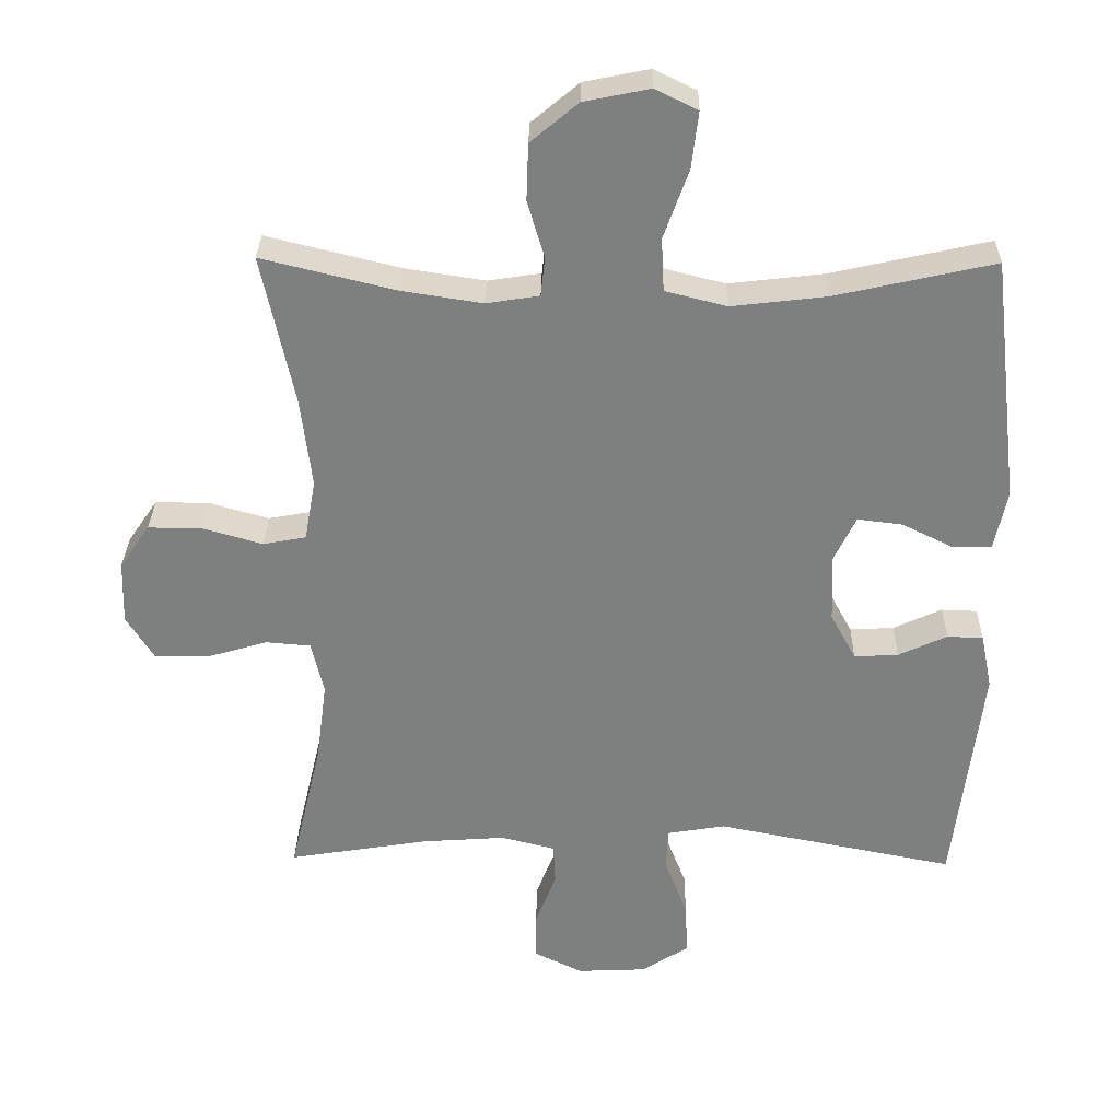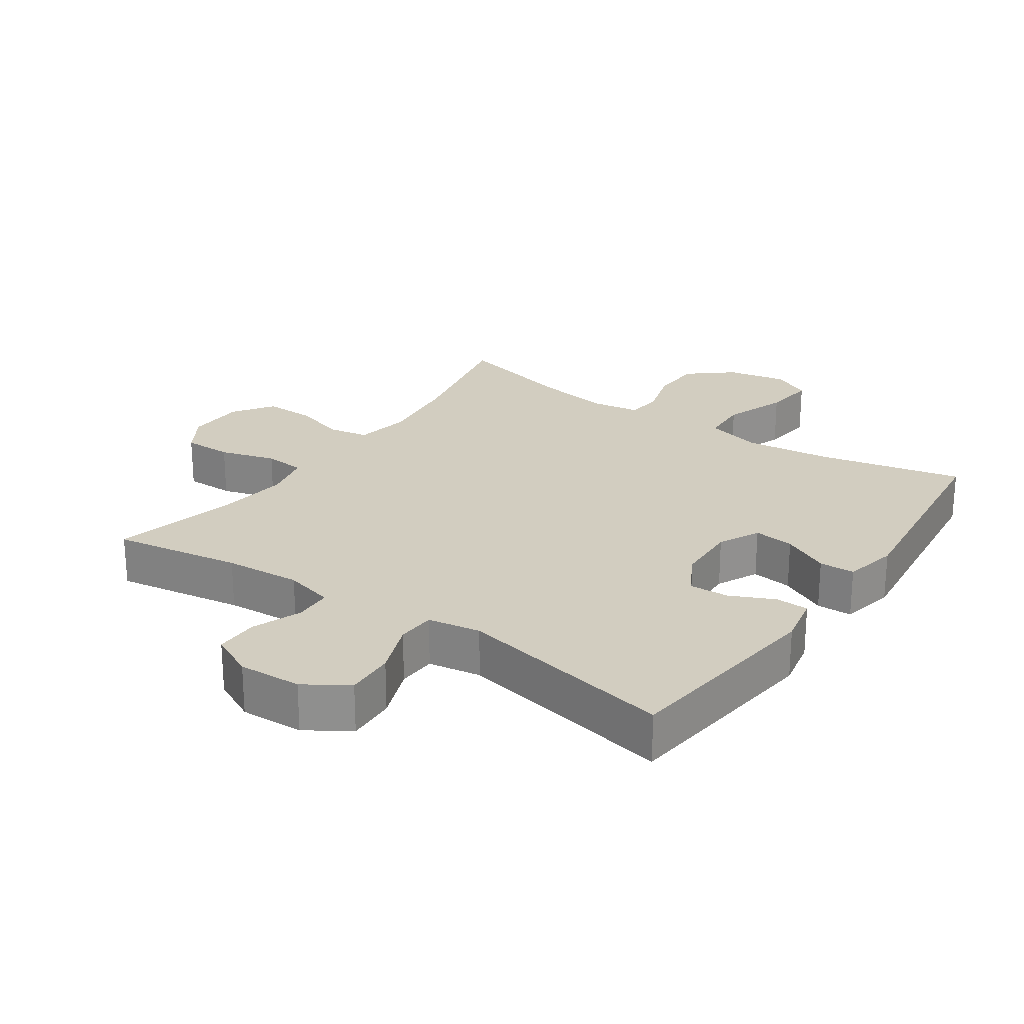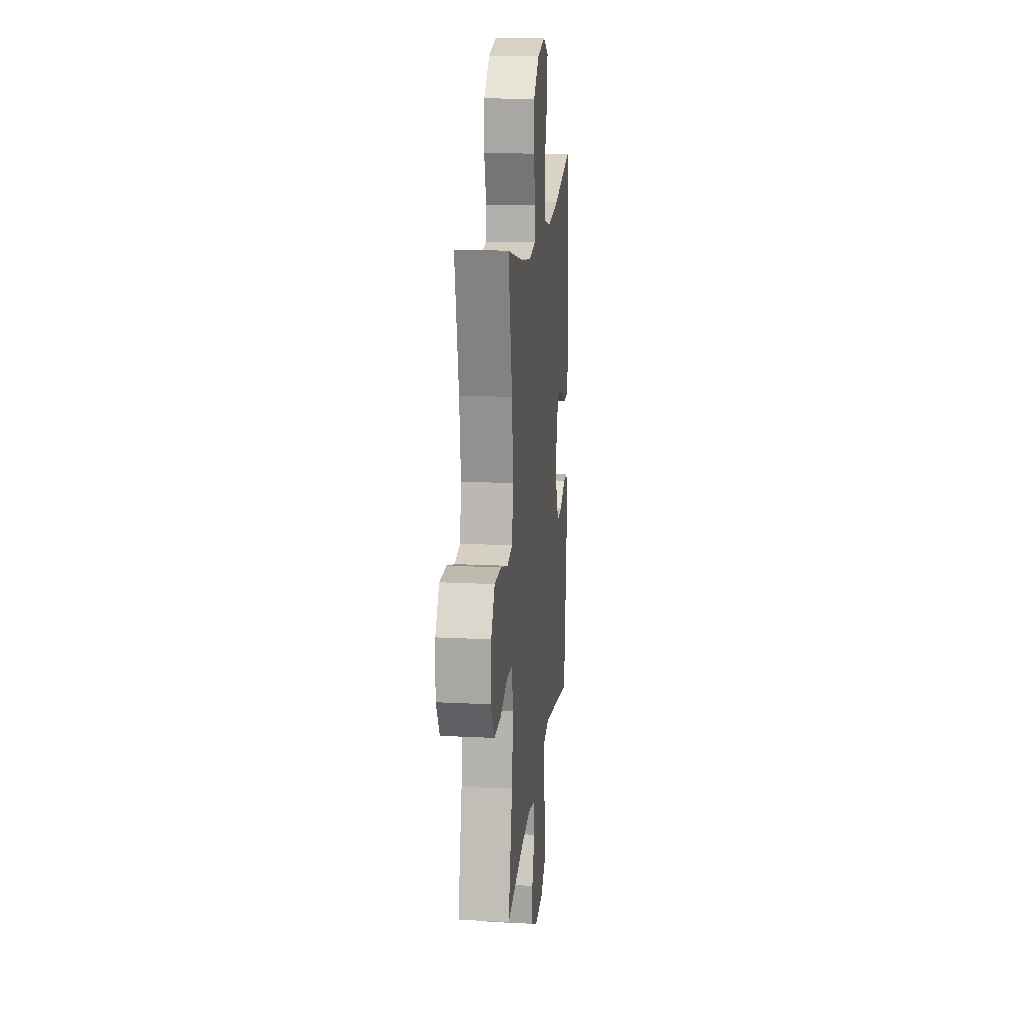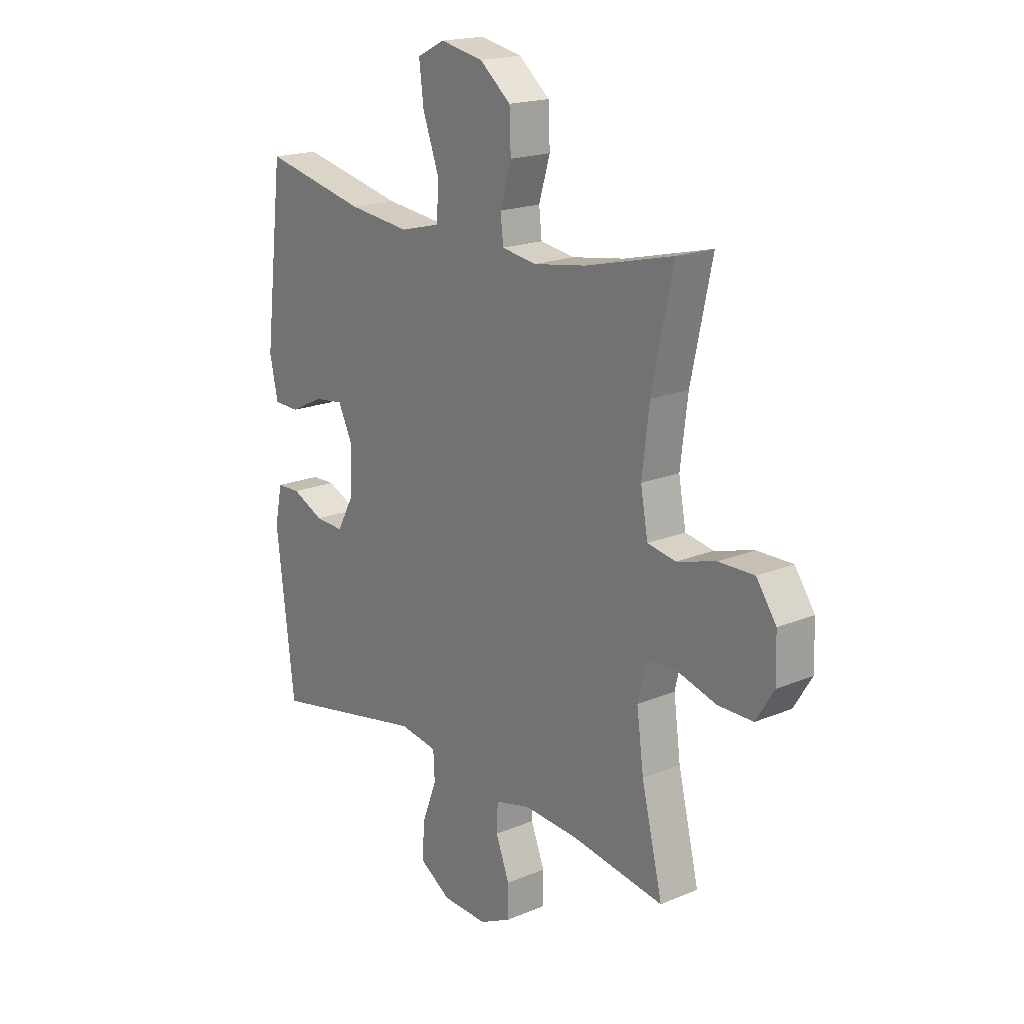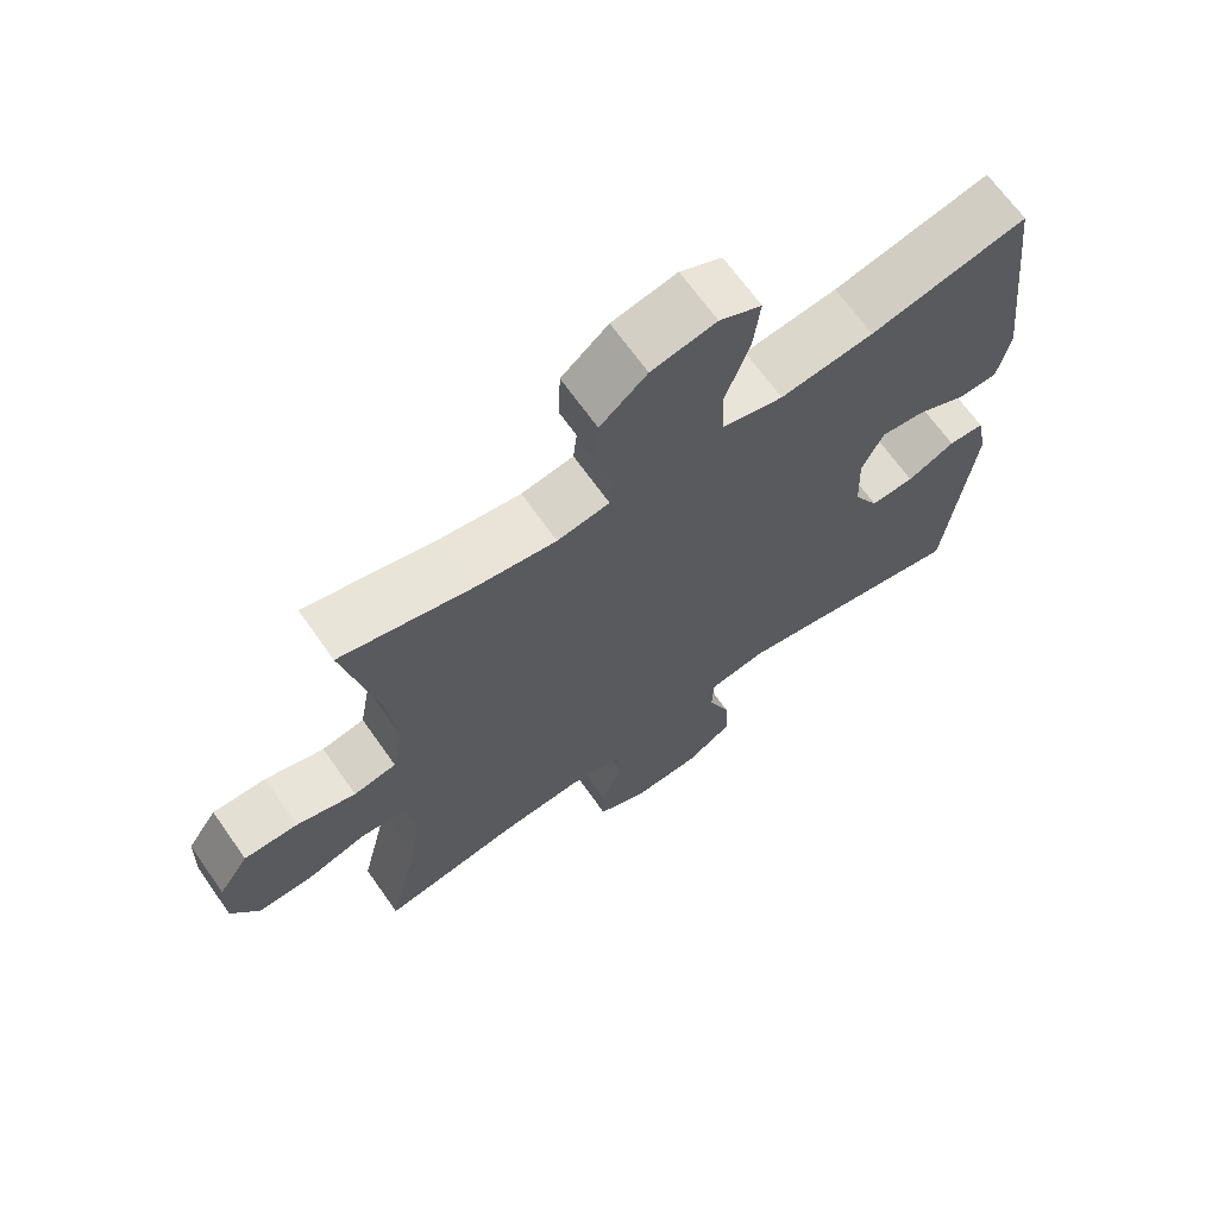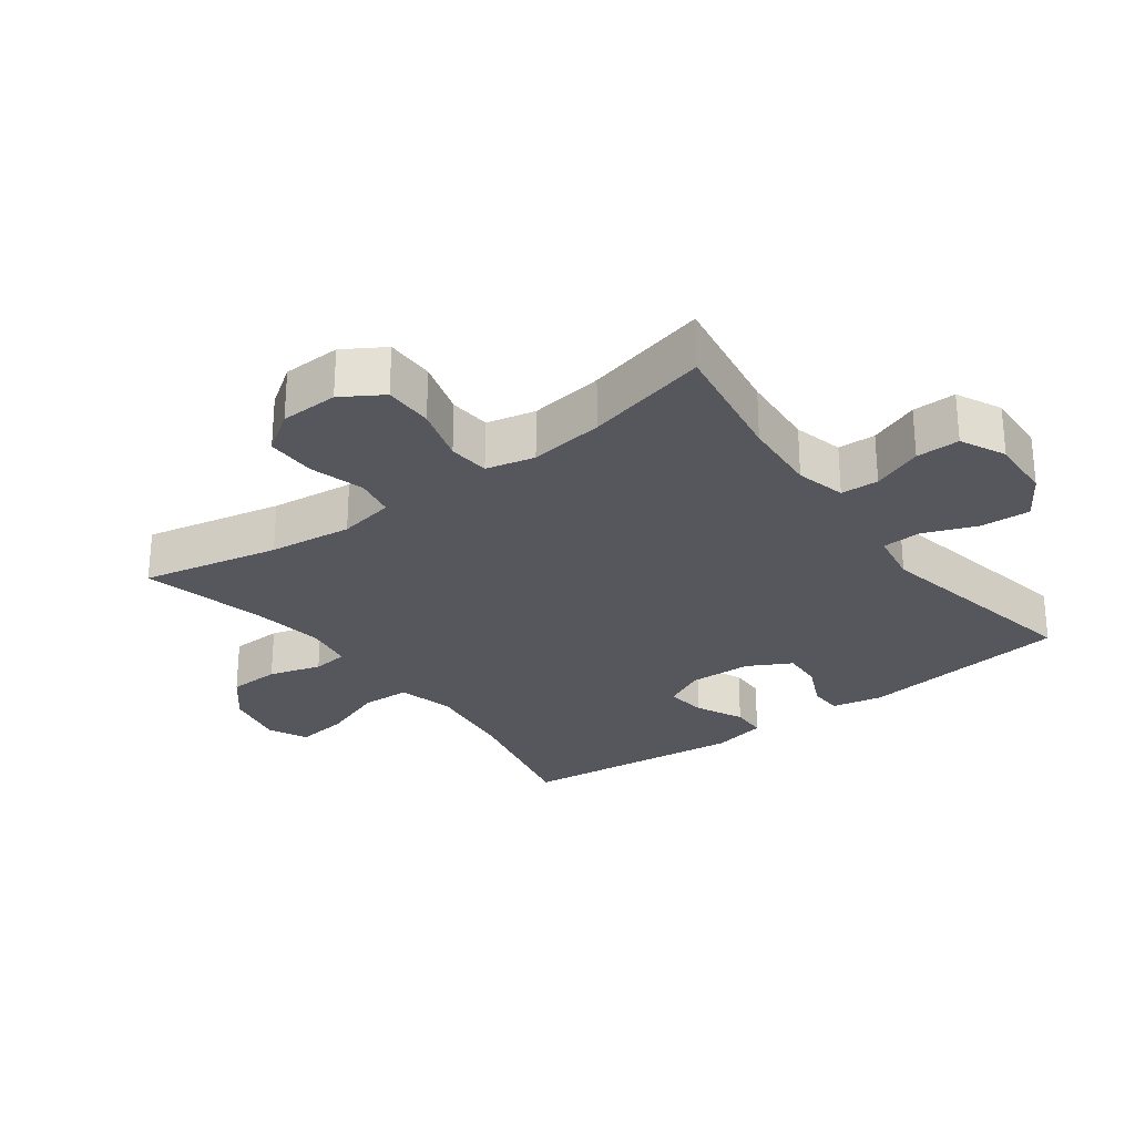
<metadata>
{"format":"obj","ext":"obj","renderer":"f3d","projection":"perspective","resolution":1024,"background":"white","views":[{"elev":30.3,"azim":-179.0,"up":"+Z"},{"elev":24.5,"azim":-145.3,"up":"+Y"},{"elev":16.1,"azim":95.9,"up":"+Z"},{"elev":18.6,"azim":51.4,"up":"+Z"},{"elev":67.4,"azim":144.8,"up":"+Z"},{"elev":-27.6,"azim":126.6,"up":"+Y"}]}
</metadata>
<code>
o path2098
v 0.4354 0.0375 -0.3046
v 0.4201 0.0375 -0.1886
v 0.4377 0.0375 -0.1124
v 0.5023 0.0375 -0.107
v 0.5899 0.0375 -0.1329
v 0.6672 0.0375 -0.1332
v 0.7067 0.0375 -0.0696
v 0.704 0.0375 0.02142
v 0.6605 0.0375 0.08459
v 0.5827 0.0375 0.08376
v 0.4971 0.0375 0.0593
v 0.4352 0.0375 0.07069
v 0.4192 0.0375 0.1586
v 0.4352 0.0375 0.2888
v 0.4814 0.0375 0.504
v 0.2892 0.0375 0.4567
v 0.1739 0.0375 0.4389
v 0.09792 0.0375 0.4509
v 0.09198 0.0375 0.5067
v 0.1163 0.0375 0.5882
v 0.1134 0.0375 0.6693
v 0.04527 0.0375 0.7263
v -0.0487 0.0375 0.7454
v -0.1098 0.0375 0.7156
v -0.1 0.0375 0.6346
v -0.06429 0.0375 0.5352
v -0.06815 0.0375 0.4593
v -0.1567 0.0375 0.4371
v -0.2927 0.0375 0.4531
v -0.5203 0.0375 0.504
v -0.5618 0.0375 0.1506
v -0.5437 0.0375 0.06577
v -0.4877 0.0375 0.06415
v -0.4139 0.0375 0.1002
v -0.3499 0.0375 0.108
v -0.3184 0.0375 0.04292
v -0.3222 0.0375 -0.05443
v -0.3588 0.0375 -0.122
v -0.4222 0.0375 -0.1186
v -0.4919 0.0375 -0.08637
v -0.5435 0.0375 -0.08812
v -0.5598 0.0375 -0.1675
v -0.5203 0.0375 -0.4979
v -0.177 0.0375 -0.4304
v -0.09398 0.0375 -0.4445
v -0.09104 0.0375 -0.505
v -0.1237 0.0375 -0.5898
v -0.1278 0.0375 -0.6671
v -0.05979 0.0375 -0.7107
v 0.03982 0.0375 -0.7153
v 0.1097 0.0375 -0.6812
v 0.1092 0.0375 -0.6132
v 0.07925 0.0375 -0.5353
v 0.0817 0.0375 -0.4761
v 0.1594 0.0375 -0.4564
v 0.2797 0.0375 -0.4649
v 0.4814 0.0375 -0.4979
v 0.4354 -0.0375 -0.3046
v 0.4201 -0.0375 -0.1886
v 0.4377 -0.0375 -0.1124
v 0.5023 -0.0375 -0.107
v 0.5899 -0.0375 -0.1329
v 0.6672 -0.0375 -0.1332
v 0.7067 -0.0375 -0.0696
v 0.704 -0.0375 0.02142
v 0.6605 -0.0375 0.08459
v 0.5827 -0.0375 0.08376
v 0.4971 -0.0375 0.0593
v 0.4352 -0.0375 0.07069
v 0.4192 -0.0375 0.1586
v 0.4352 -0.0375 0.2888
v 0.4814 -0.0375 0.504
v 0.2892 -0.0375 0.4567
v 0.1739 -0.0375 0.4389
v 0.09792 -0.0375 0.4509
v 0.09198 -0.0375 0.5067
v 0.1163 -0.0375 0.5882
v 0.1134 -0.0375 0.6693
v 0.04527 -0.0375 0.7263
v -0.0487 -0.0375 0.7454
v -0.1098 -0.0375 0.7156
v -0.1 -0.0375 0.6346
v -0.06429 -0.0375 0.5352
v -0.06815 -0.0375 0.4593
v -0.1567 -0.0375 0.4371
v -0.2927 -0.0375 0.4531
v -0.5203 -0.0375 0.504
v -0.5618 -0.0375 0.1506
v -0.5437 -0.0375 0.06577
v -0.4877 -0.0375 0.06415
v -0.4139 -0.0375 0.1002
v -0.3499 -0.0375 0.108
v -0.3184 -0.0375 0.04292
v -0.3222 -0.0375 -0.05443
v -0.3588 -0.0375 -0.122
v -0.4222 -0.0375 -0.1186
v -0.4919 -0.0375 -0.08637
v -0.5435 -0.0375 -0.08812
v -0.5598 -0.0375 -0.1675
v -0.5203 -0.0375 -0.4979
v -0.177 -0.0375 -0.4304
v -0.09398 -0.0375 -0.4445
v -0.09104 -0.0375 -0.505
v -0.1237 -0.0375 -0.5898
v -0.1278 -0.0375 -0.6671
v -0.05979 -0.0375 -0.7107
v 0.03982 -0.0375 -0.7153
v 0.1097 -0.0375 -0.6812
v 0.1092 -0.0375 -0.6132
v 0.07925 -0.0375 -0.5353
v 0.0817 -0.0375 -0.4761
v 0.1594 -0.0375 -0.4564
v 0.2797 -0.0375 -0.4649
v 0.4814 -0.0375 -0.4979
v 0.6672 0.0375 -0.1332
v 0.7067 0.0375 -0.0696
v 0.704 0.0375 0.02142
v 0.6605 0.0375 0.08459
v 0.5899 0.0375 -0.1329
v 0.5827 0.0375 0.08376
v 0.5023 0.0375 -0.107
v 0.4971 0.0375 0.0593
v 0.4377 0.0375 -0.1124
v 0.4377 0.0375 -0.1124
v 0.4352 0.0375 0.07069
v 0.4352 0.0375 0.07069
v 0.4814 0.0375 -0.4979
v 0.4814 0.0375 -0.4979
v 0.4354 0.0375 -0.3046
v 0.4352 0.0375 0.2888
v 0.4814 0.0375 0.504
v 0.4814 0.0375 0.504
v 0.4201 0.0375 -0.1886
v 0.4192 0.0375 0.1586
v 0.2892 0.0375 0.4567
v 0.2797 0.0375 -0.4649
v 0.1739 0.0375 0.4389
v 0.1594 0.0375 -0.4564
v 0.09792 0.0375 0.4509
v 0.09792 0.0375 0.4509
v 0.0817 0.0375 -0.4761
v 0.0817 0.0375 -0.4761
v 0.09198 0.0375 0.5067
v 0.1163 0.0375 0.5882
v 0.1134 0.0375 0.6693
v 0.04527 0.0375 0.7263
v 0.03982 0.0375 -0.7153
v 0.1097 0.0375 -0.6812
v 0.1097 0.0375 -0.6812
v 0.1092 0.0375 -0.6132
v 0.07925 0.0375 -0.5353
v -0.0487 0.0375 0.7454
v -0.05979 0.0375 -0.7107
v -0.1098 0.0375 0.7156
v -0.1098 0.0375 0.7156
v -0.1278 0.0375 -0.6671
v -0.1278 0.0375 -0.6671
v -0.06429 0.0375 0.5352
v -0.06815 0.0375 0.4593
v -0.06815 0.0375 0.4593
v -0.1 0.0375 0.6346
v -0.09398 0.0375 -0.4445
v -0.09398 0.0375 -0.4445
v -0.09104 0.0375 -0.505
v -0.1567 0.0375 0.4371
v -0.1237 0.0375 -0.5898
v -0.177 0.0375 -0.4304
v -0.2927 0.0375 0.4531
v -0.3184 0.0375 0.04292
v -0.3222 0.0375 -0.05443
v -0.3499 0.0375 0.108
v -0.3499 0.0375 0.108
v -0.3588 0.0375 -0.122
v -0.3588 0.0375 -0.122
v -0.4139 0.0375 0.1002
v -0.4222 0.0375 -0.1186
v -0.4877 0.0375 0.06415
v -0.4919 0.0375 -0.08637
v -0.5203 0.0375 -0.4979
v -0.5203 0.0375 -0.4979
v -0.5437 0.0375 0.06577
v -0.5437 0.0375 0.06577
v -0.5435 0.0375 -0.08812
v -0.5435 0.0375 -0.08812
v -0.5203 0.0375 0.504
v -0.5203 0.0375 0.504
v -0.5598 0.0375 -0.1675
v -0.5618 0.0375 0.1506
v 0.6672 -0.0375 -0.1332
v 0.7067 -0.0375 -0.0696
v 0.704 -0.0375 0.02142
v 0.6605 -0.0375 0.08459
v 0.5899 -0.0375 -0.1329
v 0.5827 -0.0375 0.08376
v 0.5023 -0.0375 -0.107
v 0.4971 -0.0375 0.0593
v 0.4377 -0.0375 -0.1124
v 0.4377 -0.0375 -0.1124
v 0.4352 -0.0375 0.07069
v 0.4352 -0.0375 0.07069
v 0.4814 -0.0375 -0.4979
v 0.4814 -0.0375 -0.4979
v 0.4354 -0.0375 -0.3046
v 0.4352 -0.0375 0.2888
v 0.4814 -0.0375 0.504
v 0.4814 -0.0375 0.504
v 0.4201 -0.0375 -0.1886
v 0.4192 -0.0375 0.1586
v 0.2892 -0.0375 0.4567
v 0.2797 -0.0375 -0.4649
v 0.1739 -0.0375 0.4389
v 0.1594 -0.0375 -0.4564
v 0.09792 -0.0375 0.4509
v 0.09792 -0.0375 0.4509
v 0.0817 -0.0375 -0.4761
v 0.0817 -0.0375 -0.4761
v 0.09198 -0.0375 0.5067
v 0.1163 -0.0375 0.5882
v 0.1134 -0.0375 0.6693
v 0.04527 -0.0375 0.7263
v 0.03982 -0.0375 -0.7153
v 0.1097 -0.0375 -0.6812
v 0.1097 -0.0375 -0.6812
v 0.1092 -0.0375 -0.6132
v 0.07925 -0.0375 -0.5353
v -0.0487 -0.0375 0.7454
v -0.05979 -0.0375 -0.7107
v -0.1098 -0.0375 0.7156
v -0.1098 -0.0375 0.7156
v -0.1278 -0.0375 -0.6671
v -0.1278 -0.0375 -0.6671
v -0.06429 -0.0375 0.5352
v -0.06815 -0.0375 0.4593
v -0.06815 -0.0375 0.4593
v -0.1 -0.0375 0.6346
v -0.09398 -0.0375 -0.4445
v -0.09398 -0.0375 -0.4445
v -0.09104 -0.0375 -0.505
v -0.1567 -0.0375 0.4371
v -0.1237 -0.0375 -0.5898
v -0.177 -0.0375 -0.4304
v -0.2927 -0.0375 0.4531
v -0.3184 -0.0375 0.04292
v -0.3222 -0.0375 -0.05443
v -0.3499 -0.0375 0.108
v -0.3499 -0.0375 0.108
v -0.3588 -0.0375 -0.122
v -0.3588 -0.0375 -0.122
v -0.4139 -0.0375 0.1002
v -0.4222 -0.0375 -0.1186
v -0.4877 -0.0375 0.06415
v -0.4919 -0.0375 -0.08637
v -0.5203 -0.0375 -0.4979
v -0.5203 -0.0375 -0.4979
v -0.5437 -0.0375 0.06577
v -0.5437 -0.0375 0.06577
v -0.5435 -0.0375 -0.08812
v -0.5435 -0.0375 -0.08812
v -0.5203 -0.0375 0.504
v -0.5203 -0.0375 0.504
v -0.5598 -0.0375 -0.1675
v -0.5618 -0.0375 0.1506
f 225 221 224
f 194 191 192
f 210 207 212
f 233 213 217
f 244 199 243
f 241 247 253
f 243 208 213
f 232 218 235
f 191 193 190
f 196 195 194
f 194 193 191
f 220 218 219
f 243 213 233
f 235 220 226
f 262 242 259
f 238 215 236
f 261 253 250
f 240 225 238
f 243 199 208
f 213 208 211
f 244 197 199
f 236 212 244
f 221 225 227
f 209 204 205
f 195 193 194
f 212 236 215
f 245 243 239
f 190 193 189
f 215 238 225
f 233 217 232
f 203 210 201
f 252 261 250
f 203 207 210
f 235 218 220
f 217 218 232
f 249 245 242
f 239 243 233
f 244 207 197
f 257 261 252
f 247 241 244
f 230 227 240
f 197 195 196
f 251 262 255
f 212 207 244
f 227 225 240
f 235 226 228
f 199 197 196
f 211 204 209
f 242 245 239
f 236 244 241
f 224 221 222
f 250 253 247
f 262 249 242
f 249 262 251
f 211 208 204
f 6 7 64 63
f 7 8 65 64
f 8 9 66 65
f 5 6 63 62
f 9 10 67 66
f 4 5 62 61
f 10 11 68 67
f 124 4 61 198
f 11 126 200 68
f 128 1 58 202
f 14 132 206 71
f 2 3 60 59
f 1 2 59 58
f 12 13 70 69
f 13 14 71 70
f 15 16 73 72
f 56 57 114 113
f 16 17 74 73
f 55 56 113 112
f 17 140 214 74
f 142 55 112 216
f 19 20 77 76
f 20 21 78 77
f 21 22 79 78
f 50 149 223 107
f 51 52 109 108
f 52 53 110 109
f 18 19 76 75
f 53 54 111 110
f 22 23 80 79
f 49 50 107 106
f 23 155 229 80
f 157 49 106 231
f 26 160 234 83
f 25 26 83 82
f 24 25 82 81
f 163 46 103 237
f 27 28 85 84
f 47 48 105 104
f 46 47 104 103
f 44 45 102 101
f 28 29 86 85
f 36 37 94 93
f 172 36 93 246
f 37 174 248 94
f 34 35 92 91
f 38 39 96 95
f 33 34 91 90
f 39 40 97 96
f 180 44 101 254
f 182 33 90 256
f 40 184 258 97
f 29 186 260 86
f 42 43 100 99
f 41 42 99 98
f 31 32 89 88
f 30 31 88 87
f 151 150 147
f 120 118 117
f 136 138 133
f 159 143 139
f 170 169 125
f 167 179 173
f 169 139 134
f 158 161 144
f 117 116 119
f 122 120 121
f 120 117 119
f 146 145 144
f 169 159 139
f 161 152 146
f 188 185 168
f 164 162 141
f 187 176 179
f 166 164 151
f 169 134 125
f 139 137 134
f 170 125 123
f 162 170 138
f 147 153 151
f 135 131 130
f 121 120 119
f 138 141 162
f 171 165 169
f 116 115 119
f 141 151 164
f 159 158 143
f 129 127 136
f 178 176 187
f 129 136 133
f 161 146 144
f 143 158 144
f 175 168 171
f 165 159 169
f 170 123 133
f 183 178 187
f 173 170 167
f 156 166 153
f 123 122 121
f 177 181 188
f 138 170 133
f 153 166 151
f 161 154 152
f 125 122 123
f 137 135 130
f 168 165 171
f 162 167 170
f 150 148 147
f 176 173 179
f 188 168 175
f 175 177 188
f 137 130 134

</code>
